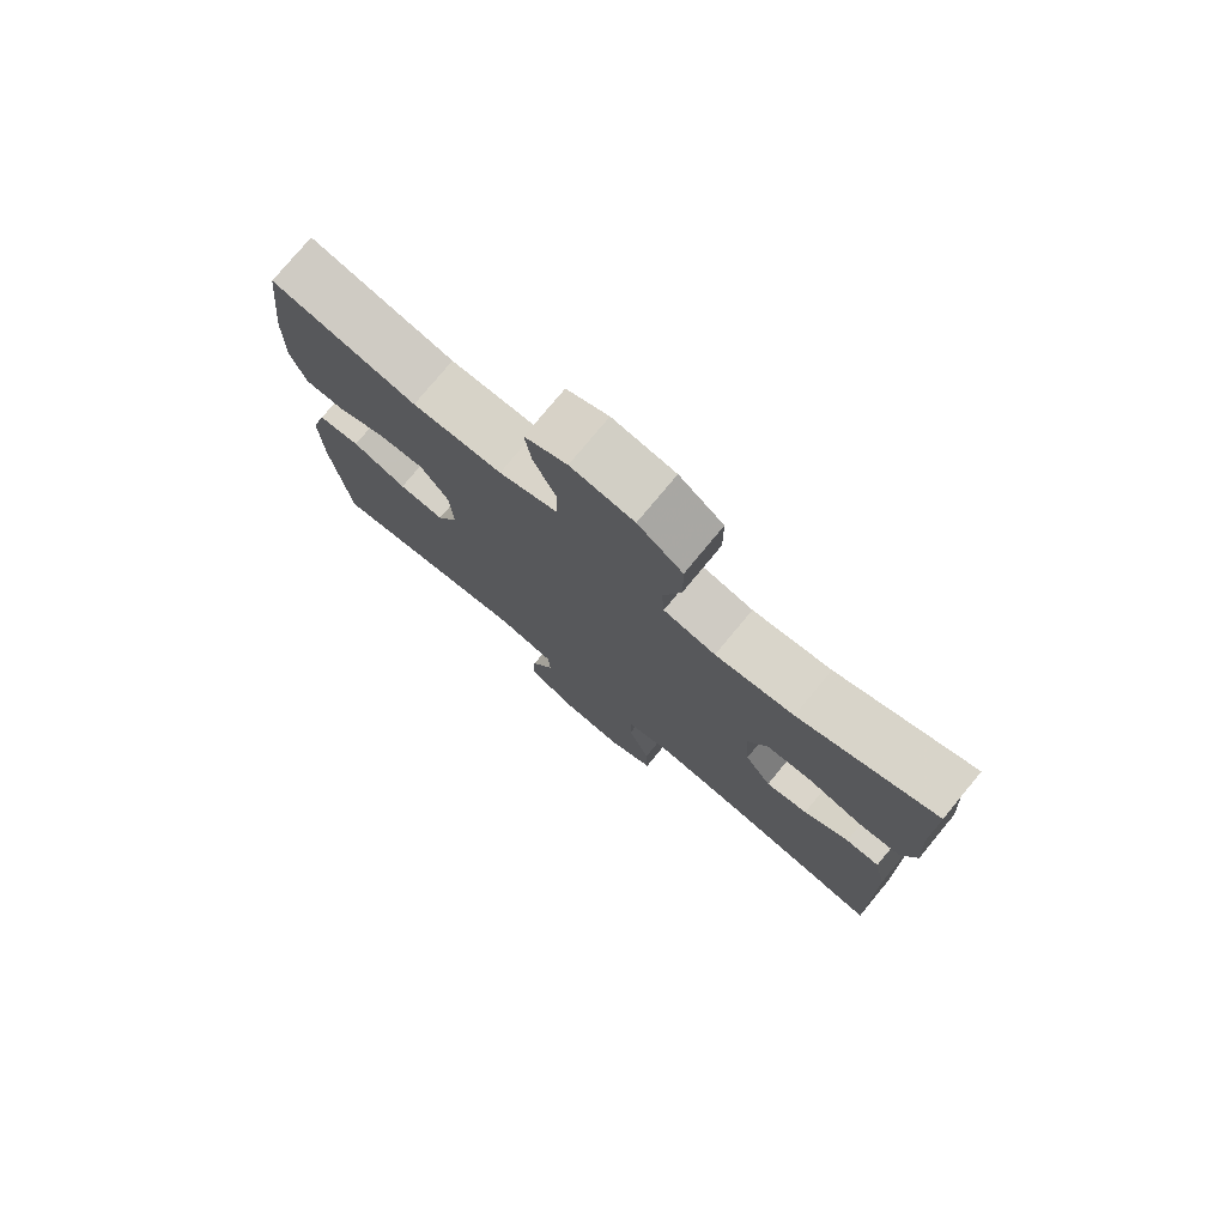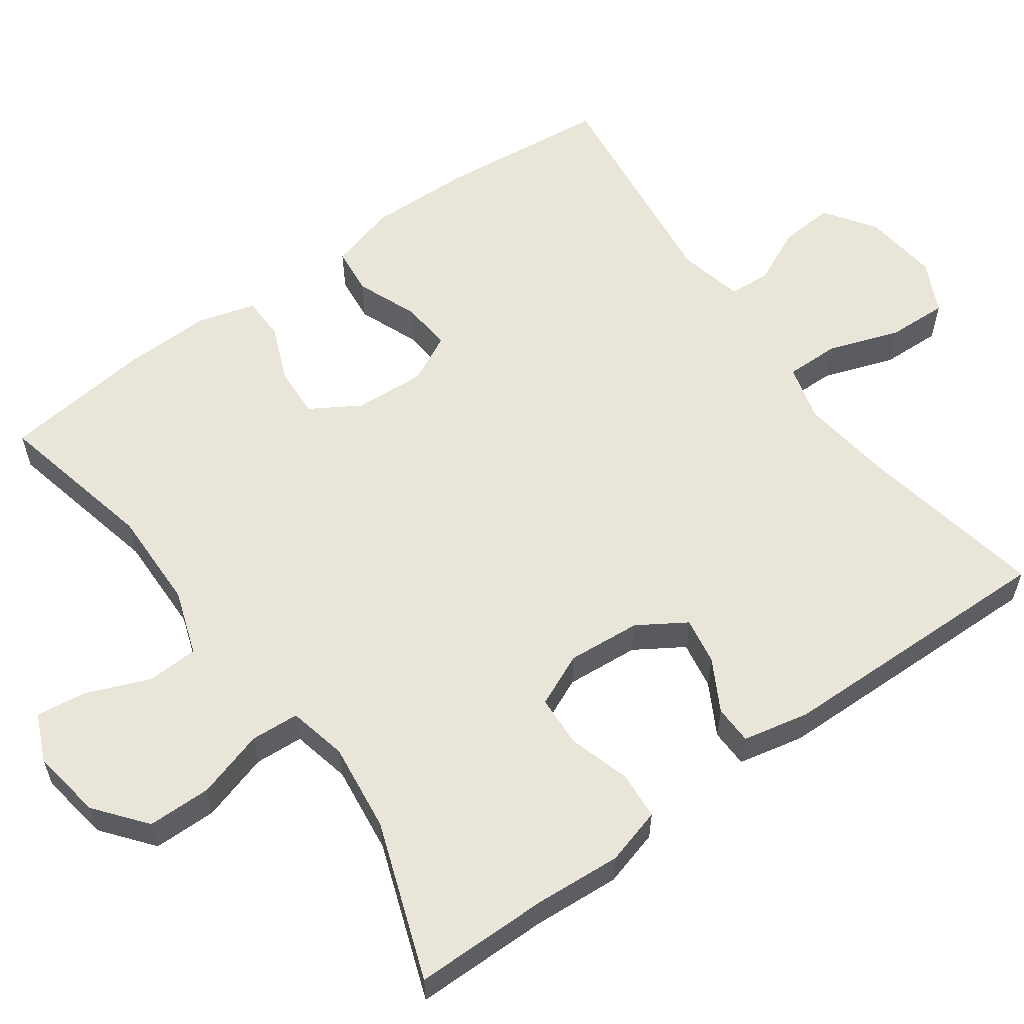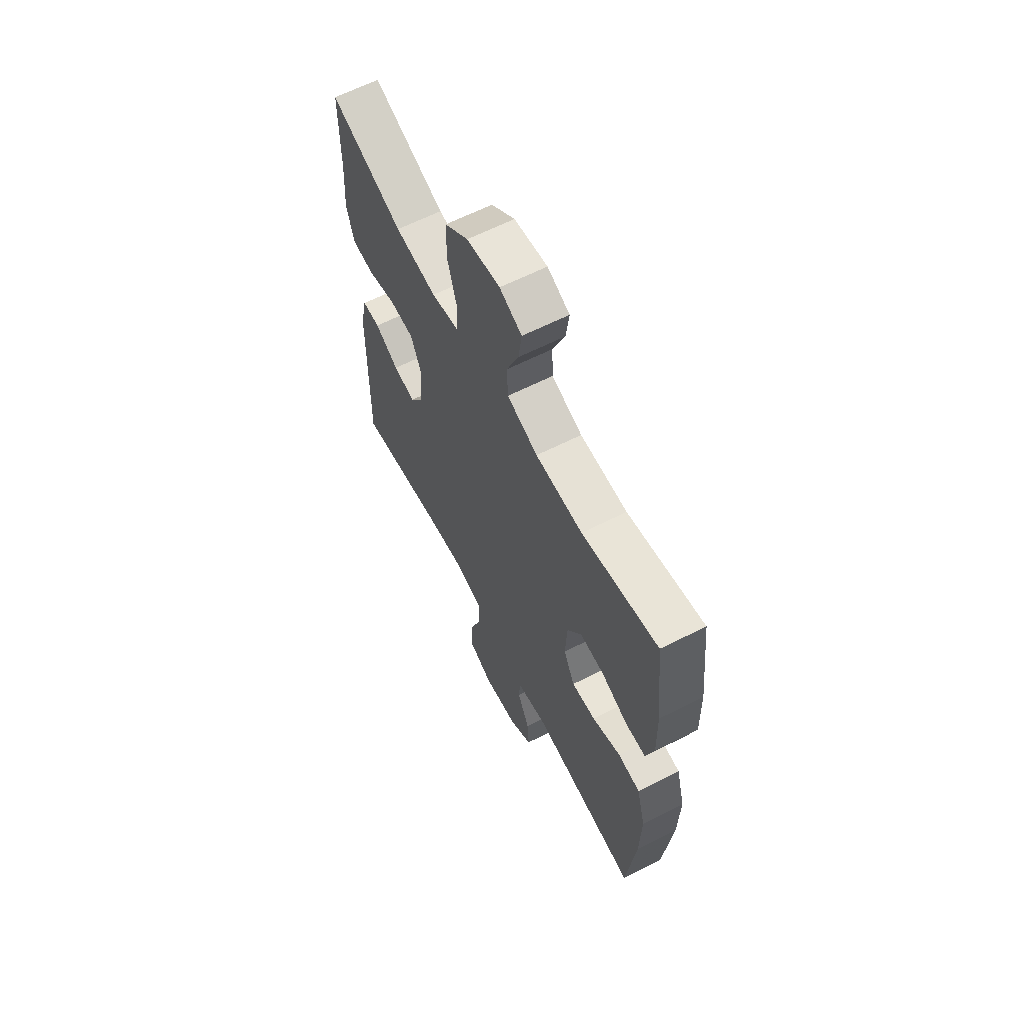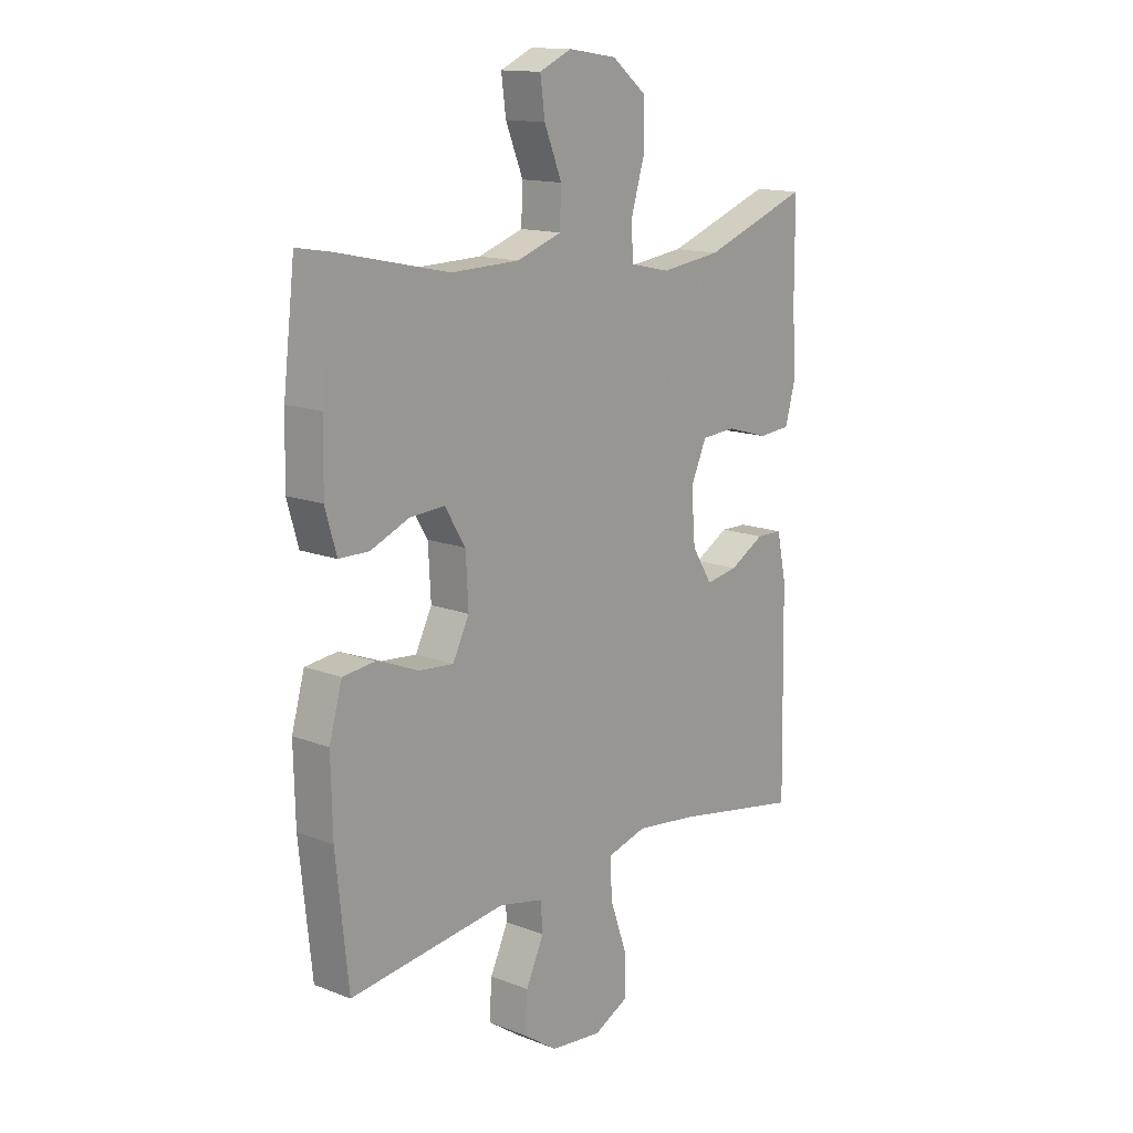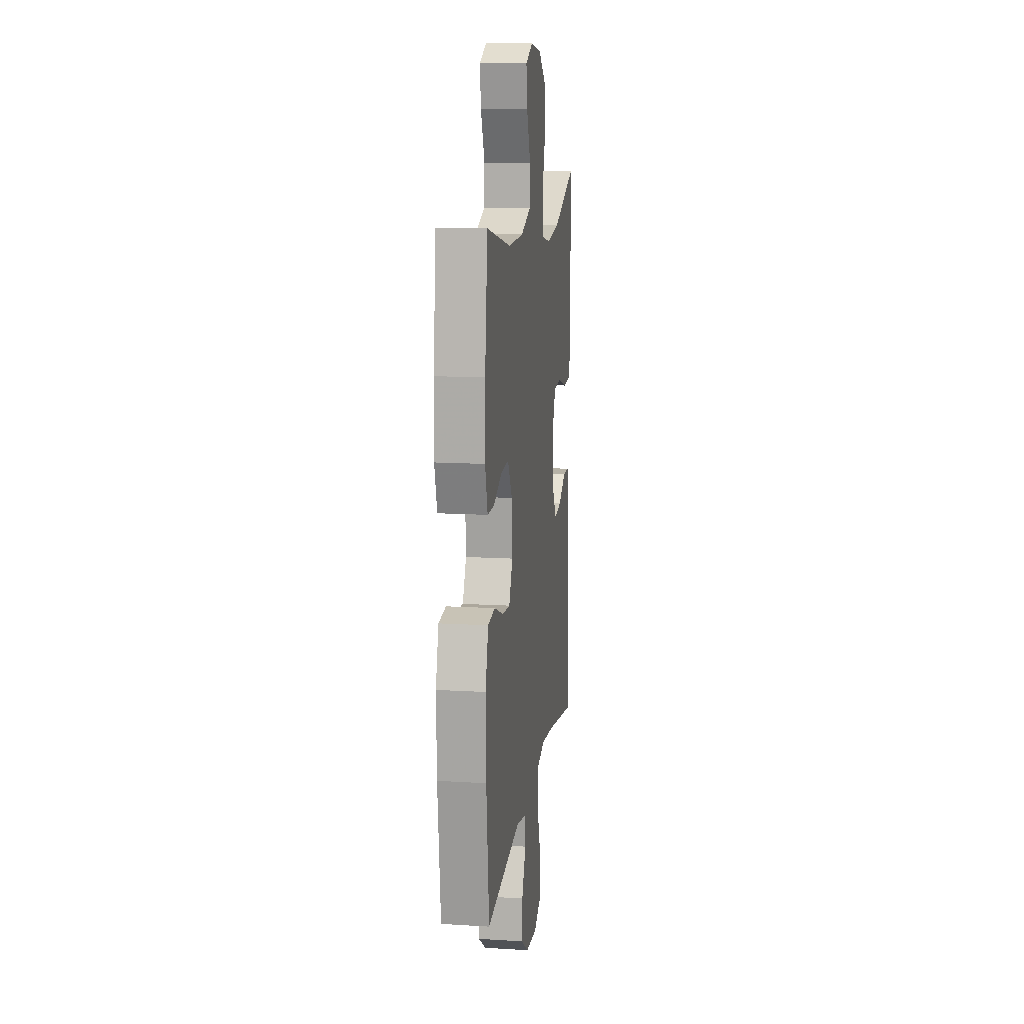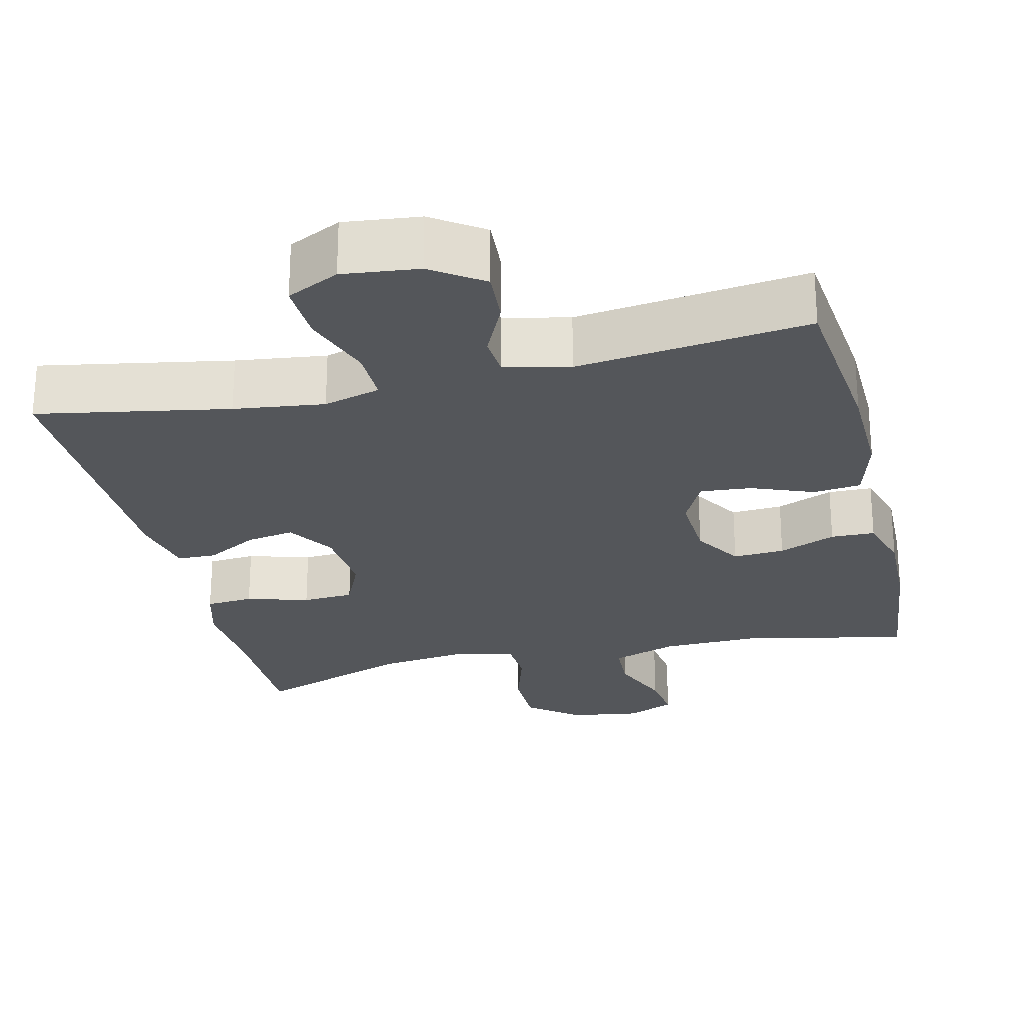
<metadata>
{"format":"obj","ext":"obj","renderer":"f3d","projection":"perspective","resolution":1024,"background":"white","views":[{"elev":77.2,"azim":39.6,"up":"+Z"},{"elev":58.4,"azim":54.1,"up":"+Y"},{"elev":63.3,"azim":-117.1,"up":"+Z"},{"elev":14.4,"azim":-49.9,"up":"+Z"},{"elev":13.3,"azim":-82.1,"up":"+Z"},{"elev":-25.4,"azim":-166.6,"up":"+Y"}]}
</metadata>
<code>
v 0.5 0.07 0.5
v 0.501 0.07 0.322
v 0.509 0.07 0.207
v 0.488 0.07 0.132
v 0.425 0.07 0.127
v 0.343 0.07 0.151
v 0.275 0.07 0.147
v 0.244 0.07 0.077
v 0.252 0.07 -0.02
v 0.292 0.07 -0.083
v 0.355 0.07 -0.072
v 0.423 0.07 -0.034
v 0.474 0.07 -0.035
v 0.493 0.07 -0.122
v 0.5 0.07 -0.5
v 0.248 0.07 -0.454
v 0.129 0.07 -0.439
v 0.054 0.07 -0.46
v 0.055 0.07 -0.532
v 0.088 0.07 -0.626
v 0.091 0.07 -0.706
v 0.022 0.07 -0.74
v -0.078 0.07 -0.729
v -0.145 0.07 -0.683
v -0.14 0.07 -0.611
v -0.105 0.07 -0.536
v -0.109 0.07 -0.481
v -0.195 0.07 -0.462
v -0.5 0.07 -0.5
v -0.524 0.07 -0.273
v -0.527 0.07 -0.138
v -0.502 0.07 -0.049
v -0.439 0.07 -0.042
v -0.358 0.07 -0.074
v -0.29 0.07 -0.08
v -0.258 0.07 -0.016
v -0.263 0.07 0.078
v -0.303 0.07 0.143
v -0.371 0.07 0.139
v -0.446 0.07 0.108
v -0.504 0.07 0.109
v -0.526 0.07 0.185
v -0.523 0.07 0.303
v -0.5 0.07 0.5
v -0.285 0.07 0.453
v -0.152 0.07 0.456
v -0.065 0.07 0.486
v -0.062 0.07 0.554
v -0.096 0.07 0.637
v -0.105 0.07 0.704
v -0.042 0.07 0.732
v 0.052 0.07 0.718
v 0.119 0.07 0.665
v 0.12 0.07 0.581
v 0.093 0.07 0.491
v 0.097 0.07 0.427
v 0.175 0.07 0.41
v 0.293 0.07 0.425
v 0.5 0 0.5
v 0.501 0 0.322
v 0.509 0 0.207
v 0.488 0 0.132
v 0.425 0 0.127
v 0.343 0 0.151
v 0.275 0 0.147
v 0.244 0 0.077
v 0.252 0 -0.02
v 0.292 0 -0.083
v 0.355 0 -0.072
v 0.423 0 -0.034
v 0.474 0 -0.035
v 0.493 0 -0.122
v 0.5 0 -0.5
v 0.248 0 -0.454
v 0.129 0 -0.439
v 0.054 0 -0.46
v 0.055 0 -0.532
v 0.088 0 -0.626
v 0.091 0 -0.706
v 0.022 0 -0.74
v -0.078 0 -0.729
v -0.145 0 -0.683
v -0.14 0 -0.611
v -0.105 0 -0.536
v -0.109 0 -0.481
v -0.195 0 -0.462
v -0.5 0 -0.5
v -0.524 0 -0.273
v -0.527 0 -0.138
v -0.502 0 -0.049
v -0.439 0 -0.042
v -0.358 0 -0.074
v -0.29 0 -0.08
v -0.258 0 -0.016
v -0.263 0 0.078
v -0.303 0 0.143
v -0.371 0 0.139
v -0.446 0 0.108
v -0.504 0 0.109
v -0.526 0 0.185
v -0.523 0 0.303
v -0.5 0 0.5
v -0.285 0 0.453
v -0.152 0 0.456
v -0.065 0 0.486
v -0.062 0 0.554
v -0.096 0 0.637
v -0.105 0 0.704
v -0.042 0 0.732
v 0.052 0 0.718
v 0.119 0 0.665
v 0.12 0 0.581
v 0.093 0 0.491
v 0.097 0 0.427
v 0.175 0 0.41
v 0.293 0 0.425
f 53 54 55
f 52 53 55
f 51 52 55
f 50 51 55
f 49 50 55
f 48 49 55
f 47 48 55 56
f 46 47 56
f 45 46 56 57
f 43 44 45
f 42 43 45
f 41 42 45
f 40 41 45
f 39 40 45
f 38 39 45 57
f 32 33 34
f 31 32 34
f 30 31 34
f 29 30 34
f 28 29 34
f 27 28 34 35
f 24 25 26
f 23 24 26
f 22 23 26
f 21 22 26
f 20 21 26
f 19 20 26
f 18 19 26 27
f 27 35 36
f 18 27 36
f 17 18 36
f 14 15 16
f 13 14 16
f 12 13 16
f 11 12 16
f 10 11 16 17
f 4 5 6
f 3 4 6
f 2 3 6
f 2 6 7
f 1 2 7
f 58 1 7
f 58 7 8
f 57 58 8
f 38 57 8
f 37 38 8
f 17 36 37
f 10 17 37
f 9 10 37
f 8 9 37
f 113 112 111
f 113 111 110
f 113 110 109
f 113 109 108
f 113 108 107
f 113 107 106
f 114 113 106 105
f 114 105 104
f 115 114 104 103
f 103 102 101
f 103 101 100
f 103 100 99
f 103 99 98
f 103 98 97
f 115 103 97 96
f 92 91 90
f 92 90 89
f 92 89 88
f 92 88 87
f 92 87 86
f 93 92 86 85
f 84 83 82
f 84 82 81
f 84 81 80
f 84 80 79
f 84 79 78
f 84 78 77
f 85 84 77 76
f 94 93 85
f 94 85 76
f 94 76 75
f 74 73 72
f 74 72 71
f 74 71 70
f 74 70 69
f 75 74 69 68
f 64 63 62
f 64 62 61
f 64 61 60
f 65 64 60
f 65 60 59
f 65 59 116
f 66 65 116
f 66 116 115
f 66 115 96
f 66 96 95
f 95 94 75
f 95 75 68
f 95 68 67
f 95 67 66
f 1 59 60 2
f 2 60 61 3
f 3 61 62 4
f 4 62 63 5
f 5 63 64 6
f 6 64 65 7
f 7 65 66 8
f 8 66 67 9
f 9 67 68 10
f 10 68 69 11
f 11 69 70 12
f 12 70 71 13
f 13 71 72 14
f 14 72 73 15
f 15 73 74 16
f 16 74 75 17
f 17 75 76 18
f 18 76 77 19
f 19 77 78 20
f 20 78 79 21
f 21 79 80 22
f 22 80 81 23
f 23 81 82 24
f 24 82 83 25
f 25 83 84 26
f 26 84 85 27
f 27 85 86 28
f 28 86 87 29
f 29 87 88 30
f 30 88 89 31
f 31 89 90 32
f 32 90 91 33
f 33 91 92 34
f 34 92 93 35
f 35 93 94 36
f 36 94 95 37
f 37 95 96 38
f 38 96 97 39
f 39 97 98 40
f 40 98 99 41
f 41 99 100 42
f 42 100 101 43
f 43 101 102 44
f 44 102 103 45
f 45 103 104 46
f 46 104 105 47
f 47 105 106 48
f 48 106 107 49
f 49 107 108 50
f 50 108 109 51
f 51 109 110 52
f 52 110 111 53
f 53 111 112 54
f 54 112 113 55
f 55 113 114 56
f 56 114 115 57
f 57 115 116 58
f 58 116 59 1

</code>
